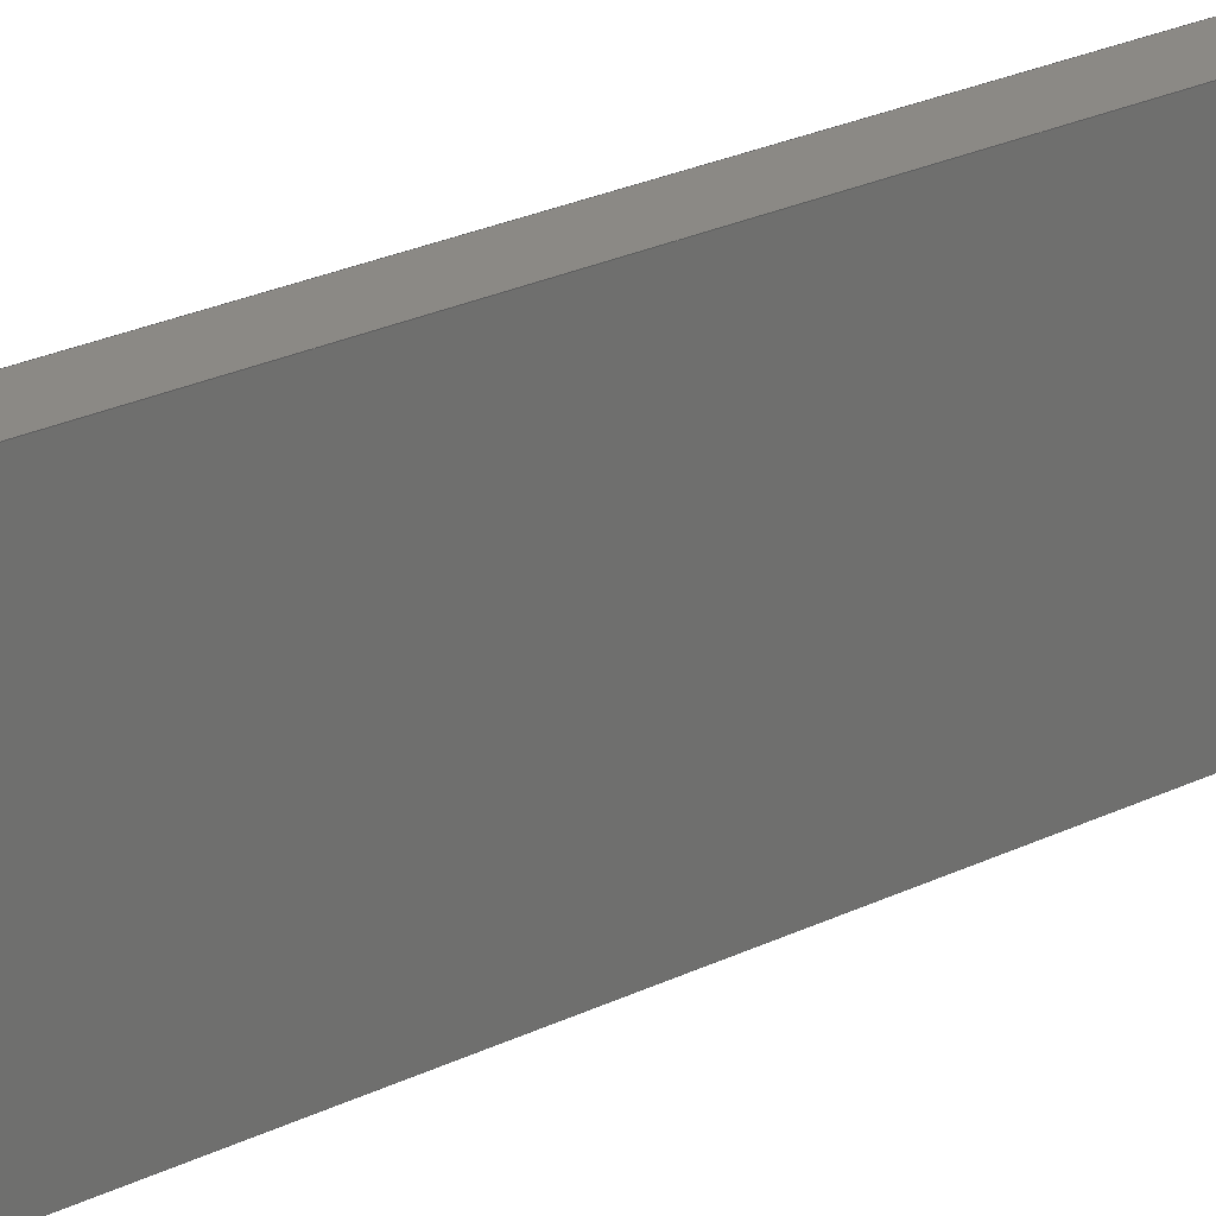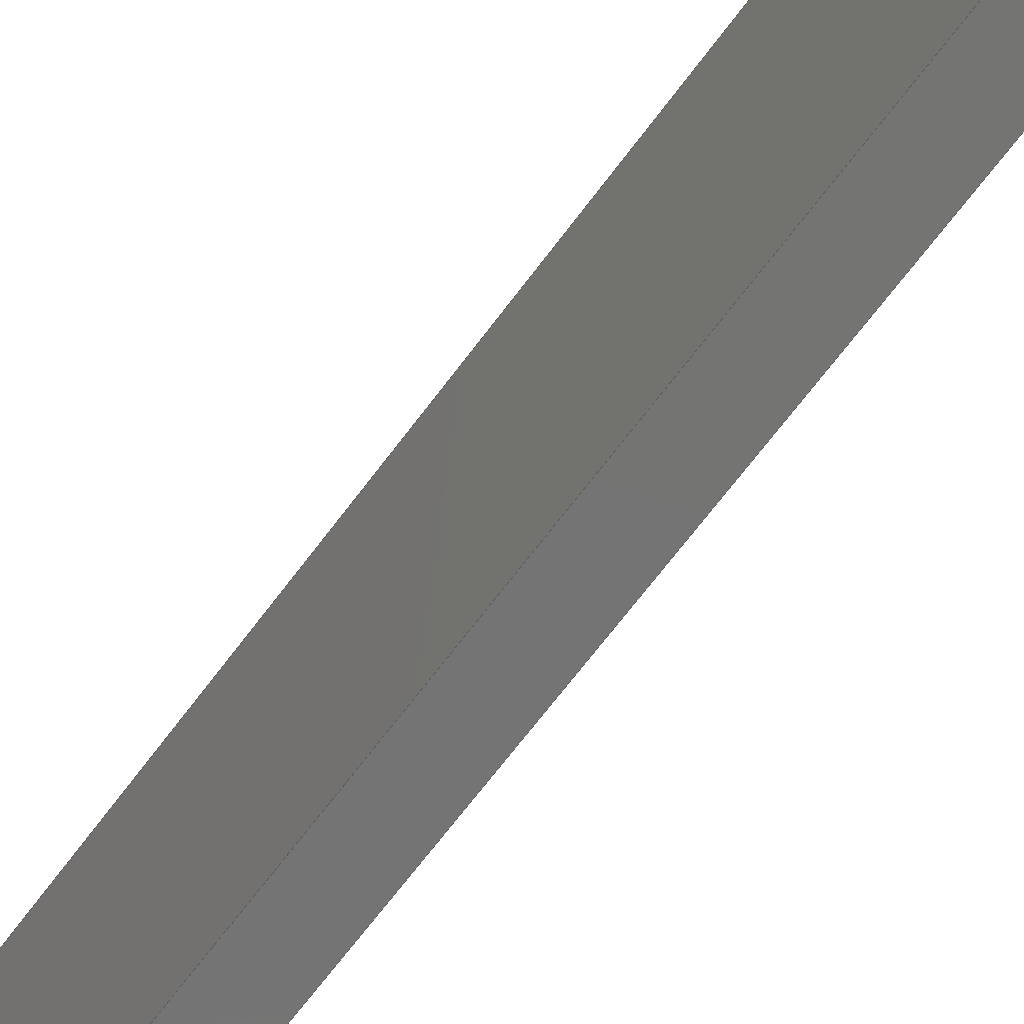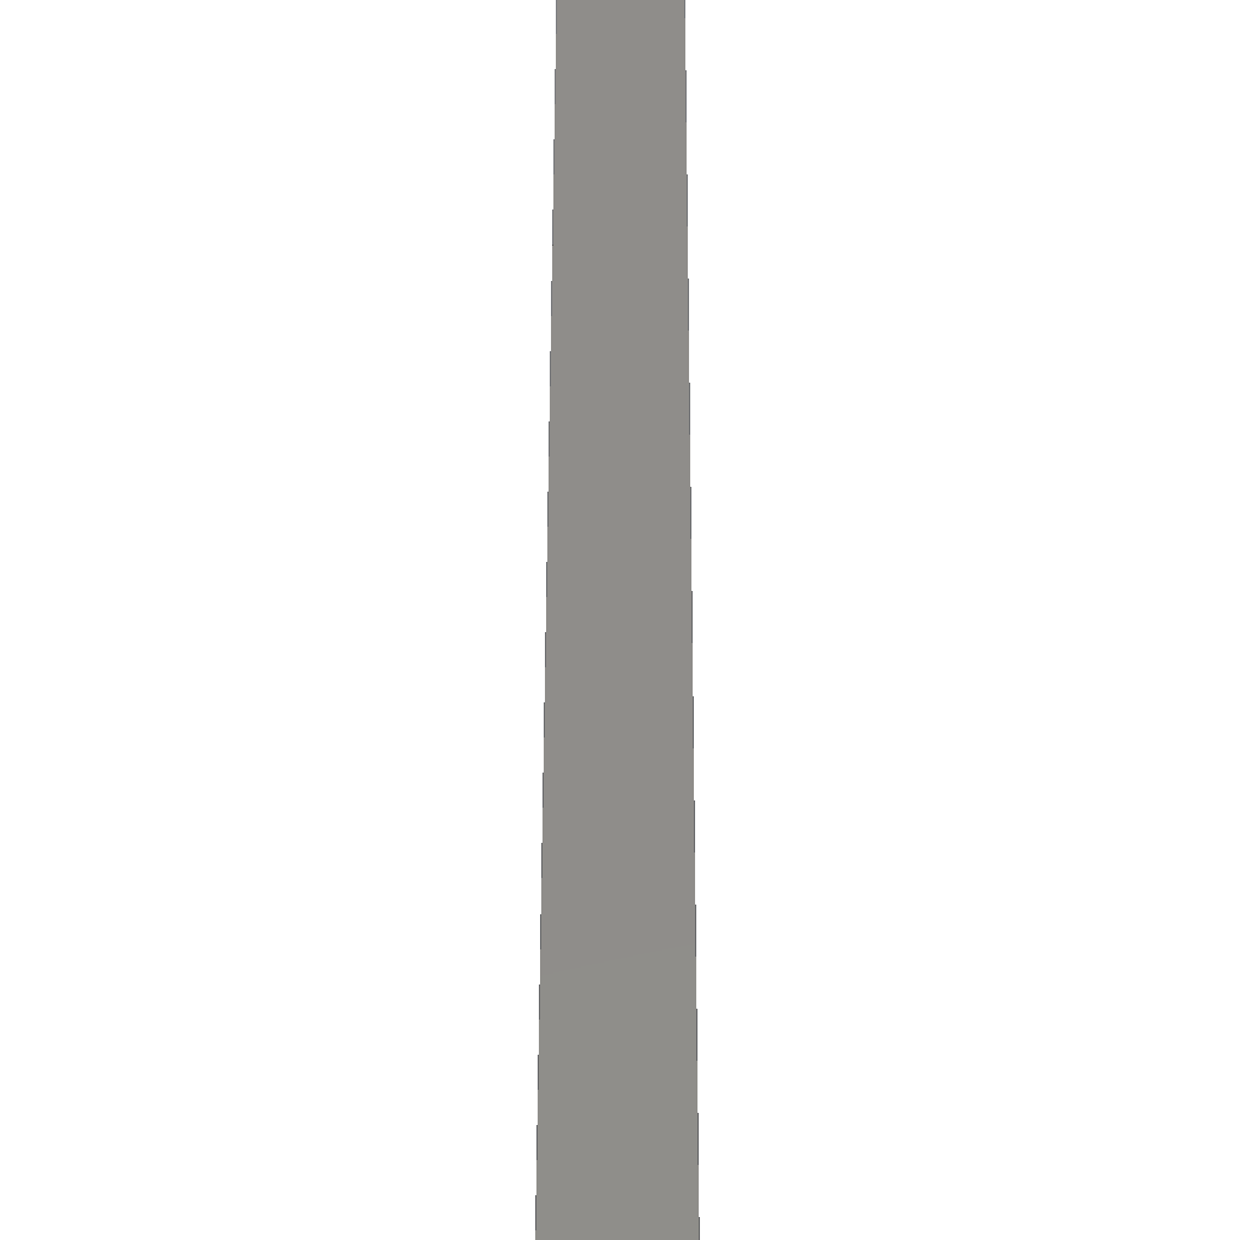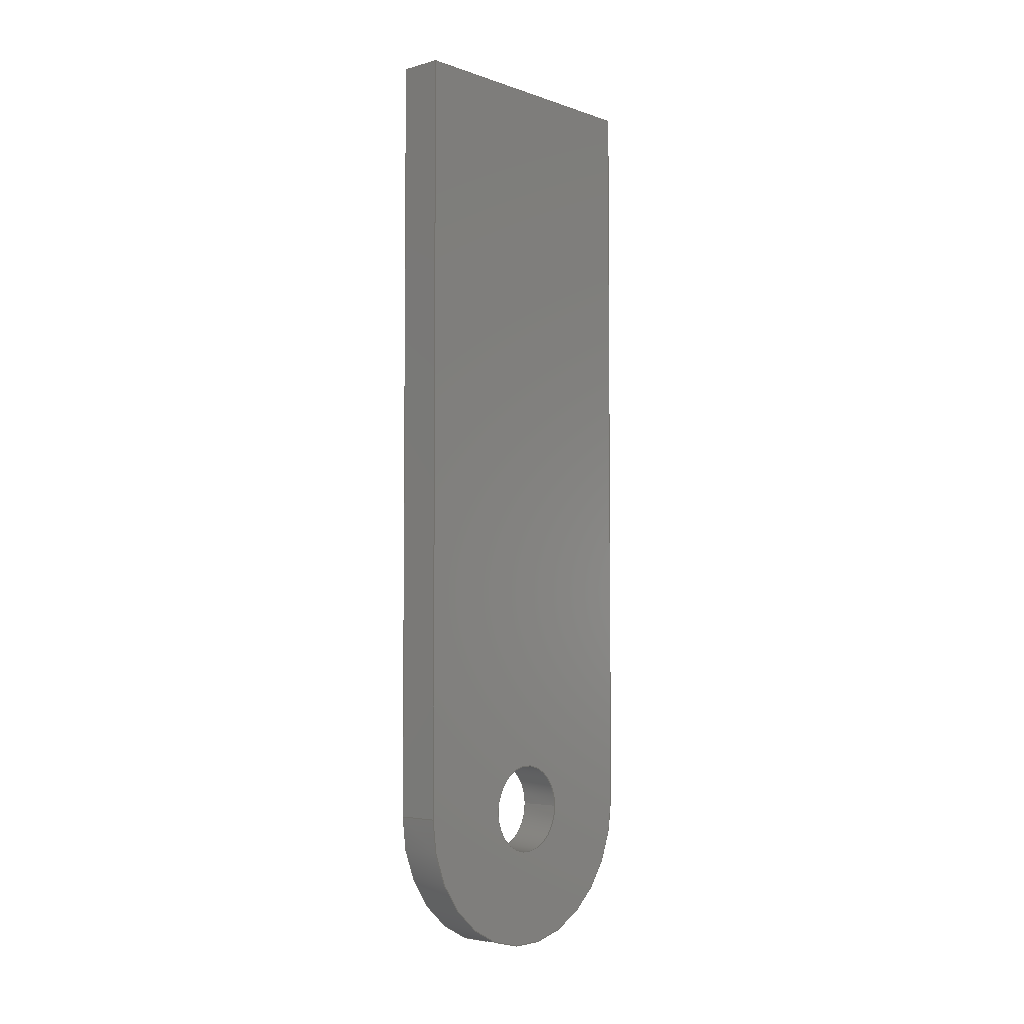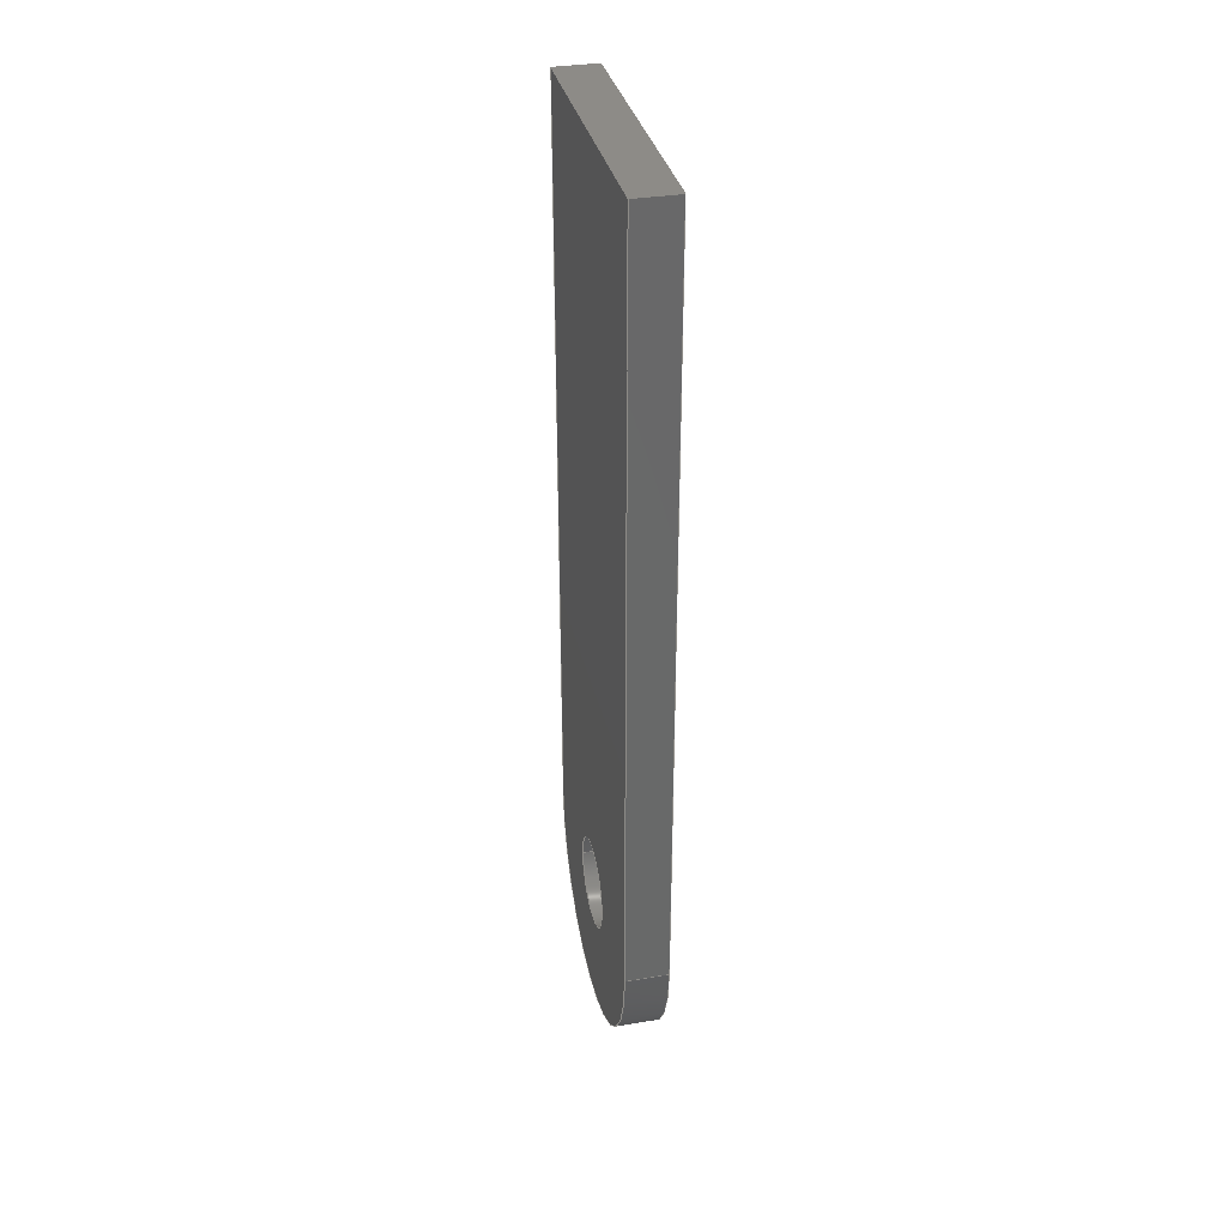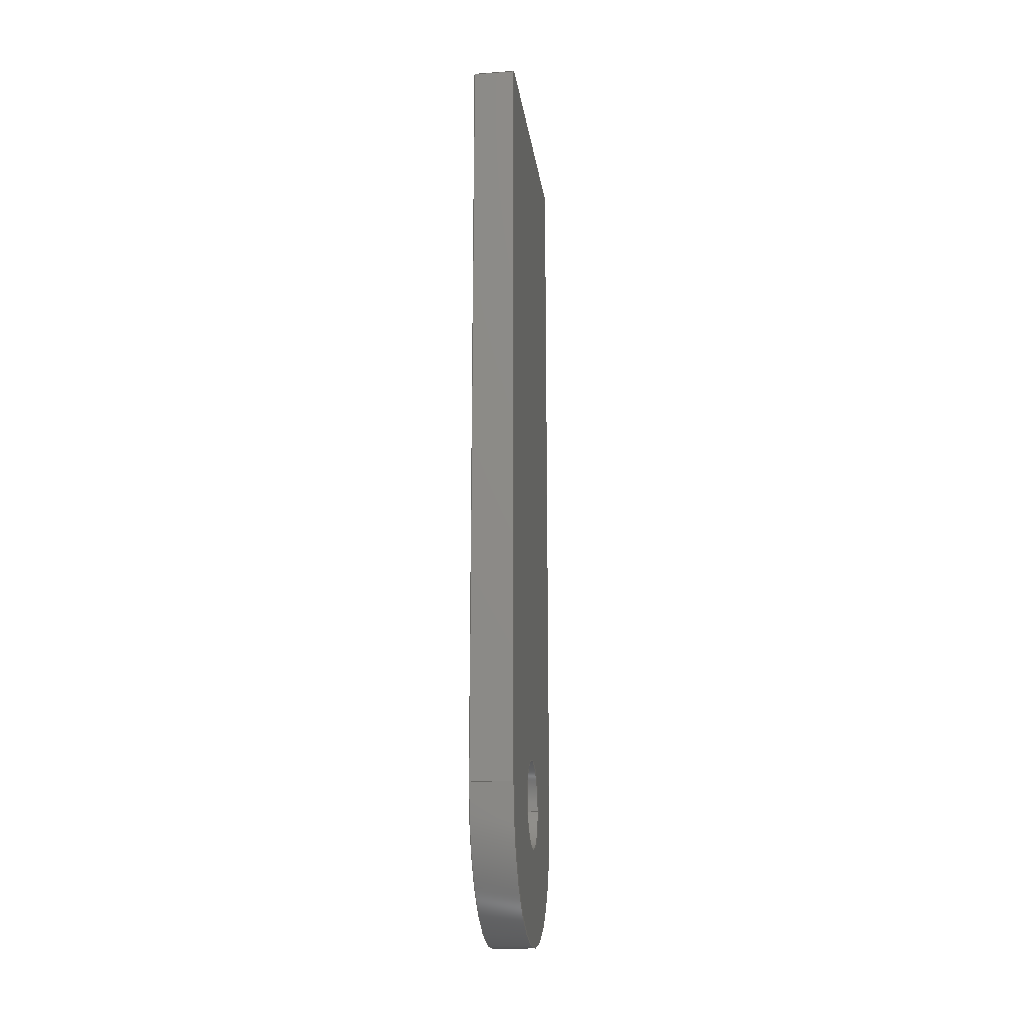
<metadata>
{"format":"iges","ext":"igs","renderer":"f3d","projection":"perspective","resolution":1024,"background":"white","views":[{"elev":29.3,"azim":55.6,"up":"+Y"},{"elev":-66.2,"azim":143.6,"up":"+Y"},{"elev":42.0,"azim":0.1,"up":"+Y"},{"elev":-3.9,"azim":41.8,"up":"+Z"},{"elev":34.1,"azim":-12.7,"up":"+Z"},{"elev":-18.8,"azim":-172.2,"up":"+Z"}]}
</metadata>
<code>
START RECORD GO HERE.
1H,,1H;,20HCNEXT - IGES PRODUCT,27HEL_0700_003(chape1 tdb).igs,44HIBM CA
TIA IGES - CATIA Version 5 Release 19 ,27HCATIA Version 5 Release 19 ,
32,75,6,75,15,15Hchappe_tdb_1_v1,1,2,2HMM,1000,1,15H2.018e+07,
0.001,1e+04,6HRomain,15HDESKTOP-JML8TJ6,11,0,15H2.018e+07,;
     406       1       0       0       0       0       0       000010201
     406       0       0       1      15                               0
     108       2       0       0       0       0       0       001010001
     108       0       0       1       0                               0
     110       3       0       0       0       0       0       001010001
     110       0       0       1       0                               0
     110       4       0       0       0       0       0       001010001
     110       0       0       1       0                               0
     110       5       0       0       0       0       0       001010001
     110       0       0       1       0                               0
     110       6       0       0       0       0       0       001010001
     110       0       0       1       0                               0
     102       7       0       0       0       0       0       001010001
     102       0       0       1       0                               0
     142       8       0       0       0       0       0       001010001
     142       0       0       1       0                               0
     144       9       0       0   10000       0       0       000000000
     144       0       0       1       0                               0
     108      10       0       0       0       0       0       001010001
     108       0       0       1       0                               0
     110      11       0       0       0       0       0       001010001
     110       0       0       1       0                               0
     110      12       0       0       0       0       0       001010001
     110       0       0       1       0                               0
     110      13       0       0       0       0       0       001010001
     110       0       0       1       0                               0
     110      14       0       0       0       0       0       001010001
     110       0       0       1       0                               0
     102      15       0       0       0       0       0       001010001
     102       0       0       1       0                               0
     142      16       0       0       0       0       0       001010001
     142       0       0       1       0                               0
     144      17       0       0   10000       0       0       000000000
     144       0       0       1       0                               0
     110      18       0       0       0       0       0       001010001
     110       0       0       1       0                               0
     110      19       0       0       0       0       0       001010001
     110       0       0       1       0                               0
     120      20       0       0       0       0       0       001010001
     120       0       0       1       0                               0
     124      21       0       0       0       0       0       001020201
     124       0       0       1       0                               0
     100      22       0       0       0       0      41       001010001
     100       0       0       1       0                               0
     110      23       0       0       0       0       0       001010001
     110       0       0       2       0                               0
     124      25       0       0       0       0       0       001020201
     124       0       0       1       0                               0
     100      26       0       0       0       0      47       001010001
     100       0       0       1       0                               0
     110      27       0       0       0       0       0       001010001
     110       0       0       1       0                               0
     102      28       0       0       0       0       0       001010001
     102       0       0       1       0                               0
     142      29       0       0       0       0       0       001010001
     142       0       0       1       0                               0
     144      30       0       0   10000       0       0       000000000
     144       0       0       1       0                               0
     108      31       0       0       0       0       0       001010001
     108       0       0       1       0                               0
     110      32       0       0       0       0       0       001010001
     110       0       0       1       0                               0
     110      33       0       0       0       0       0       001010001
     110       0       0       1       0                               0
     110      34       0       0       0       0       0       001010001
     110       0       0       1       0                               0
     110      35       0       0       0       0       0       001010001
     110       0       0       2       0                               0
     102      37       0       0       0       0       0       001010001
     102       0       0       1       0                               0
     142      38       0       0       0       0       0       001010001
     142       0       0       1       0                               0
     144      39       0       0   10000       0       0       000000000
     144       0       0       1       0                               0
     110      40       0       0       0       0       0       001010001
     110       0       0       1       0                               0
     110      41       0       0       0       0       0       001010001
     110       0       0       1       0                               0
     120      42       0       0       0       0       0       001010001
     120       0       0       1       0                               0
     110      43       0       0       0       0       0       001010001
     110       0       0       1       0                               0
     124      44       0       0       0       0       0       001020201
     124       0       0       1       0                               0
     100      45       0       0       0       0      83       001010001
     100       0       0       1       0                               0
     110      46       0       0       0       0       0       001010001
     110       0       0       1       0                               0
     124      47       0       0       0       0       0       001020201
     124       0       0       1       0                               0
     100      48       0       0       0       0      89       001010001
     100       0       0       1       0                               0
     102      49       0       0       0       0       0       001010001
     102       0       0       1       0                               0
     142      50       0       0       0       0       0       001010001
     142       0       0       1       0                               0
     144      51       0       0   10000       0       0       000000000
     144       0       0       1       0                               0
     110      52       0       0       0       0       0       001010001
     110       0       0       1       0                               0
     110      53       0       0       0       0       0       001010001
     110       0       0       1       0                               0
     120      54       0       0       0       0       0       001010001
     120       0       0       1       0                               0
     110      55       0       0       0       0       0       001010001
     110       0       0       1       0                               0
     124      56       0       0       0       0       0       001020201
     124       0       0       1       0                               0
     100      57       0       0       0       0     107       001010001
     100       0       0       1       0                               0
     110      58       0       0       0       0       0       001010001
     110       0       0       1       0                               0
     124      59       0       0       0       0       0       001020201
     124       0       0       1       0                               0
     100      60       0       0       0       0     113       001010001
     100       0       0       1       0                               0
     102      61       0       0       0       0       0       001010001
     102       0       0       1       0                               0
     142      62       0       0       0       0       0       001010001
     142       0       0       1       0                               0
     144      63       0       0   10000       0       0       000000000
     144       0       0       1       0                               0
     108      64       0       0       0       0       0       001010001
     108       0       0       1       0                               0
     110      65       0       0       0       0       0       001010001
     110       0       0       1       0                               0
     110      66       0       0       0       0       0       001010001
     110       0       0       1       0                               0
     124      67       0       0       0       0       0       001020201
     124       0       0       1       0                               0
     100      68       0       0       0       0     129       001010001
     100       0       0       1       0                               0
     110      69       0       0       0       0       0       001010001
     110       0       0       1       0                               0
     102      70       0       0       0       0       0       001010001
     102       0       0       1       0                               0
     142      71       0       0       0       0       0       001010001
     142       0       0       1       0                               0
     124      72       0       0       0       0       0       001020201
     124       0       0       1       0                               0
     100      73       0       0       0       0     139       001010001
     100       0       0       1       0                               0
     124      74       0       0       0       0       0       001020201
     124       0       0       1       0                               0
     100      75       0       0       0       0     143       001010001
     100       0       0       1       0                               0
     102      76       0       0       0       0       0       001010001
     102       0       0       1       0                               0
     142      77       0       0       0       0       0       001010001
     142       0       0       1       0                               0
     144      78       0       0   10000       0       0       000000000
     144       0       0       1       0                               0
     108      79       0       0       0       0       0       001010001
     108       0       0       1       0                               0
     110      80       0       0       0       0       0       001010001
     110       0       0       1       0                               0
     124      81       0       0       0       0       0       001020201
     124       0       0       1       0                               0
     100      82       0       0       0       0     157       001010001
     100       0       0       1       0                               0
     110      83       0       0       0       0       0       001010001
     110       0       0       1       0                               0
     110      84       0       0       0       0       0       001010001
     110       0       0       1       0                               0
     102      85       0       0       0       0       0       001010001
     102       0       0       1       0                               0
     142      86       0       0       0       0       0       001010001
     142       0       0       1       0                               0
     124      87       0       0       0       0       0       001020201
     124       0       0       1       0                               0
     100      88       0       0       0       0     169       001010001
     100       0       0       1       0                               0
     124      89       0       0       0       0       0       001020201
     124       0       0       1       0                               0
     100      90       0       0       0       0     173       001010001
     100       0       0       1       0                               0
     102      91       0       0       0       0       0       001010001
     102       0       0       1       0                               0
     142      92       0       0       0       0       0       001010001
     142       0       0       1       0                               0
     144      93       0       0   10000       0       0       000000000
     144       0       0       1       0                               0
406,1,15HCorps principal,0,0;                                          1
108,0,0,1,0,0,0,0,0,1,0,0;                             3
110,1.5,0,0,1.5,-10,0,0,0;                                     5
110,1.5,-10,0,0,-10,0,0,0;                                   7
110,0,-10,0,0,0,0,0,0;                                     9
110,0,0,0,1.5,0,0,0,0;                                      11
102,4,5,7,9,11,0,0;                                                   13
142,0,3,0,13,2,0,0;                                                   15
144,3,1,0,15,0,1,1;                                                   17
108,0,-1,0,10,0,0,-10,0,1,0,0;                        19
110,1.5,-10,0,1.5,-10,-27.27,0,0;                              21
110,1.5,-10,-27.27,0,-10,-27.27,0,0;                          23
110,0,-10,-27.27,0,-10,0,0,0;                              25
110,0,-10,0,1.5,-10,0,0,0;                                  27
102,4,21,23,25,27,0,0;                                                29
142,0,19,0,29,2,0,0;                                                  31
144,19,1,0,31,0,1,1;                                                  33
110,0.75,-5,-27.27,1.75,-5,-27.27,0,0;                          35
110,0,-10,-27.27,1.5,-10,-27.27,0,0;                          37
120,35,37,0,6.283,0,0;                                        39
124,0,0,1,1.5,-1,0,0,-5,0,-1,0,-27.27,0,0;       41
100,0,0,0,5,0,-5,0,0,0;                                 43
110,1.5,4.441e-15,-27.27,0,4.441e-15,-27.27,0,      45
0;                                                                    45
124,0,0,-1,0,1,0,0,-5,0,-1,0,-27.27,0,0;       47
100,0,0,0,5,0,-5,0,0,0;                                 49
110,0,-10,-27.27,1.5,-10,-27.27,0,0;                          51
102,4,43,45,49,51,0,0;                                                53
142,0,39,0,53,2,0,0;                                                  55
144,39,1,0,55,0,1,1;                                                  57
108,0,-1,0,0,0,0,0,0,1,0,0;                           59
110,1.5,4.441e-15,-27.27,1.5,0,0,0,0;                     61
110,1.5,0,0,0,0,0,0,0;                                      63
110,0,0,0,0,4.441e-15,-27.27,0,0;                     65
110,0,4.441e-15,-27.27,1.5,4.441e-15,-27.27,0,      67
0;                                                                    67
102,4,61,63,65,67,0,0;                                                69
142,0,59,0,69,2,0,0;                                                  71
144,59,1,0,71,0,1,1;                                                  73
110,0.75,-5,-27.27,1.75,-5,-27.27,0,0;                          75
110,0,-6.6,-27.27,1.5,-6.6,-27.27,0,0;                            77
120,75,77,0,6.283,0,0;                                        79
110,1.5,-6.6,-27.27,0,-6.6,-27.27,0,0;                            81
124,0,0,1,0,-1,0,0,-5,0,-1,0,-27.27,0,0;       83
100,0,0,0,1.6,0,-1.6,0,0,0;                                 85
110,0,-3.4,-27.27,1.5,-3.4,-27.27,0,0;                            87
124,0,0,-1,1.5,1,0,0,-5,0,-1,0,-27.27,0,0;       89
100,0,0,0,1.6,0,-1.6,0,0,0;                                 91
102,4,81,85,87,91,0,0;                                                93
142,0,79,0,93,2,0,0;                                                  95
144,79,1,0,95,0,1,1;                                                  97
110,0.75,-5,-27.27,1.75,-5,-27.27,0,0;                          99
110,0,-3.4,-27.27,1.5,-3.4,-27.27,0,0;                           101
120,99,101,0,6.283,0,0;                                      103
110,1.5,-3.4,-27.27,0,-3.4,-27.27,0,0;                           105
124,0,0,1,0,1,0,0,-5,0,1,0,-27.27,0,0;        107
100,0,0,0,1.6,0,-1.6,0,0,0;                                109
110,0,-6.6,-27.27,1.5,-6.6,-27.27,0,0;                           111
124,0,0,-1,1.5,-1,0,0,-5,0,1,0,-27.27,0,0;      113
100,0,0,0,1.6,0,-1.6,0,0,0;                                115
102,4,105,109,111,115,0,0;                                           117
142,0,103,0,117,2,0,0;                                               119
144,103,1,0,119,0,1,1;                                               121
108,1,0,0,0,0,0,0,0,1,0,0;                           123
110,0,0,0,0,-10,0,0,0;                                   125
110,0,-10,0,0,-10,-27.27,0,0;                             127
124,0,0,1,0,-1,0,0,-5,0,-1,0,-27.27,0,0;      129
100,0,0,0,5,0,-5,0,0,0;                                131
110,0,4.441e-15,-27.27,0,0,0,0,0;                    133
102,4,125,127,131,133,0,0;                                           135
142,0,123,0,135,2,0,0;                                               137
124,0,0,-1,0,1,0,0,-5,0,-1,0,-27.27,0,0;      139
100,0,0,0,1.6,0,-1.6,0,0,0;                                141
124,0,0,-1,0,-1,0,0,-5,0,1,0,-27.27,0,0;      143
100,0,0,0,1.6,0,-1.6,0,0,0;                                145
102,2,141,145,0,0;                                                   147
142,0,123,0,147,2,0,0;                                               149
144,123,1,1,137,149,0,1,1;                                           151
108,1,0,0,1.5,0,1.5,0,0,1,0,0;                           153
110,1.5,0,0,1.5,4.441e-15,-27.27,0,0;                    155
124,0,0,-1,1.5,1,0,0,-5,0,-1,0,-27.27,0,0;      157
100,0,0,0,5,0,-5,0,0,0;                                159
110,1.5,-10,-27.27,1.5,-10,0,0,0;                             161
110,1.5,-10,0,1.5,0,0,0,0;                                   163
102,4,155,159,161,163,0,0;                                           165
142,0,153,0,165,2,0,0;                                               167
124,0,0,1,1.5,1,0,0,-5,0,1,0,-27.27,0,0;        169
100,0,0,0,1.6,0,-1.6,0,0,0;                                171
124,0,0,1,1.5,-1,0,0,-5,0,-1,0,-27.27,0,0;      173
100,0,0,0,1.6,0,-1.6,0,0,0;                                175
102,2,171,175,0,0;                                                   177
142,0,153,0,177,2,0,0;                                               179
144,153,1,1,167,179,0,1,1;                                           181
S      1G      4D    182P     93
</code>
